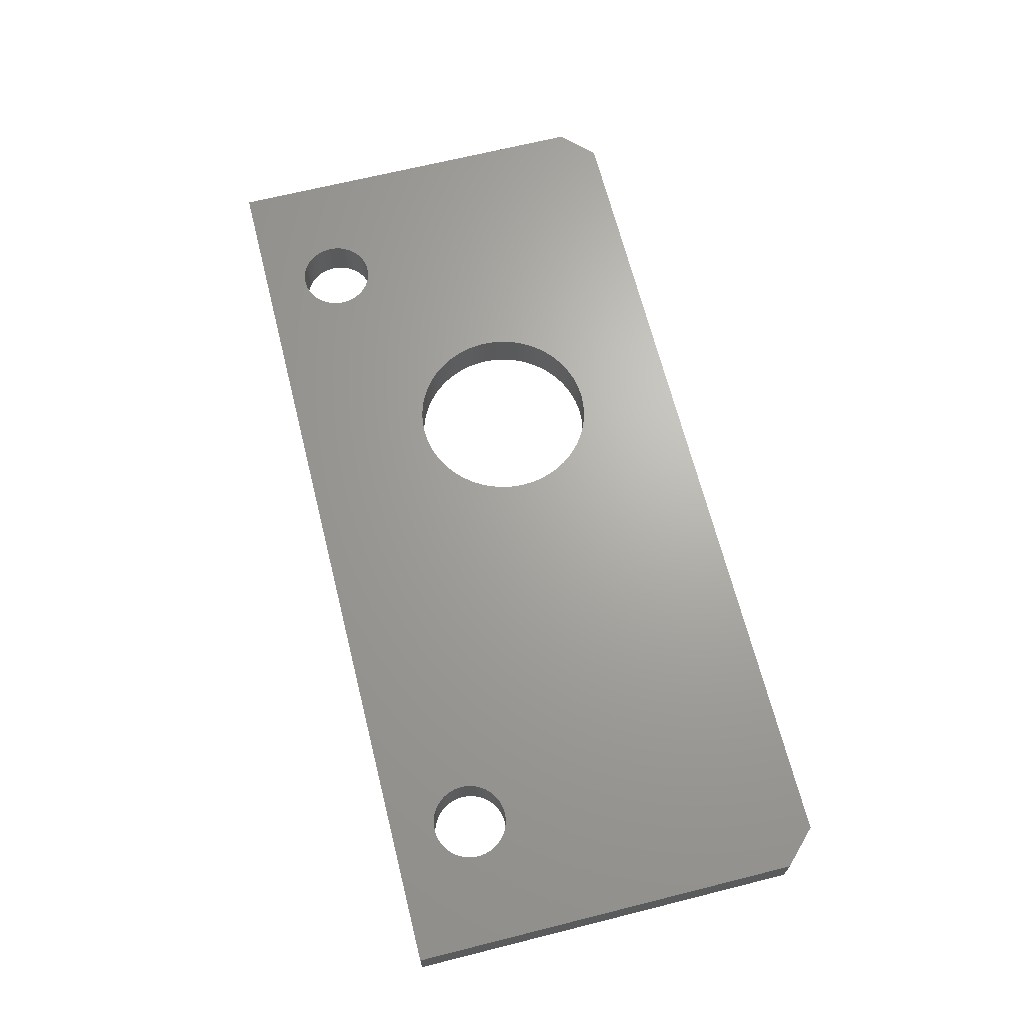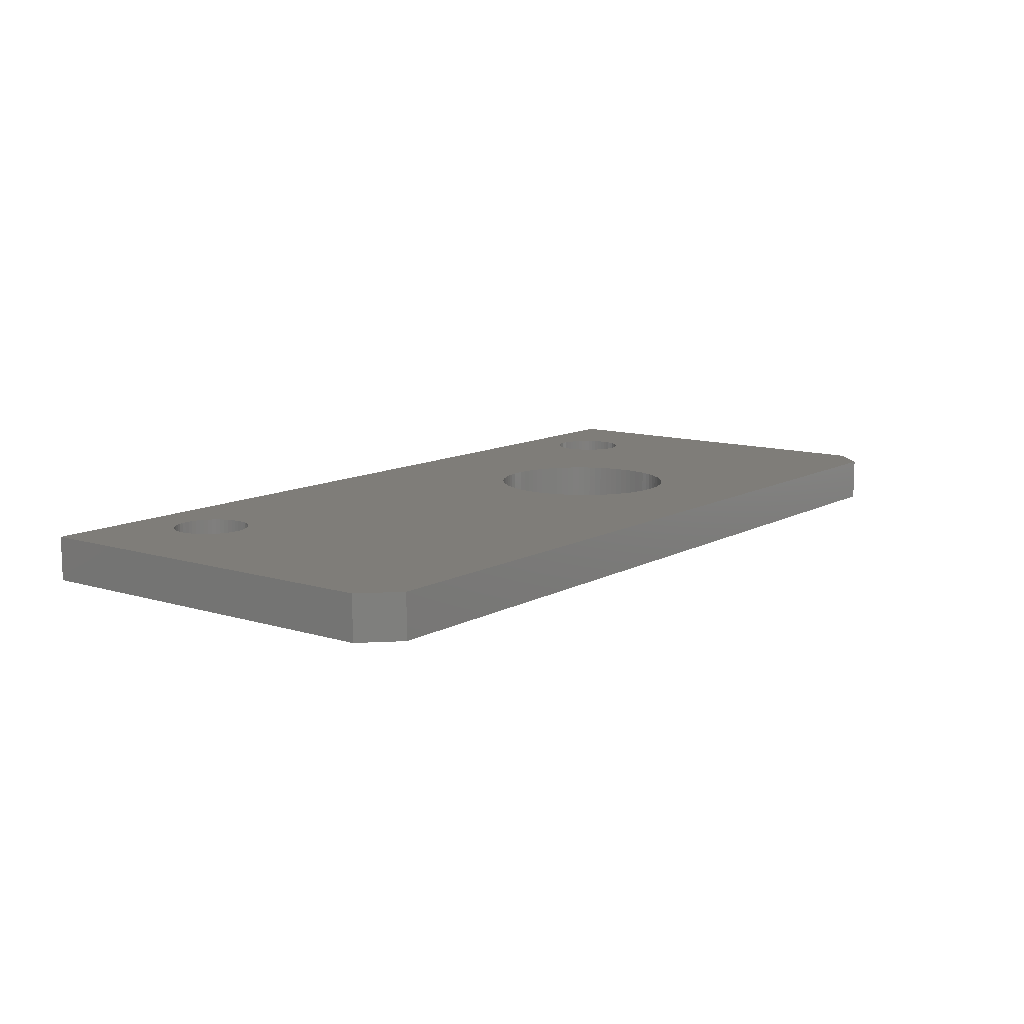
<metadata>
{"format":"stl","ext":"stl","renderer":"f3d","projection":"perspective","resolution":1024,"background":"white","views":[{"elev":67.0,"azim":75.9,"up":"+Z"},{"elev":11.1,"azim":127.2,"up":"+Z"}]}
</metadata>
<code>
# stl→obj: 404 verts, 816 faces
v -73.5 103.2 2
v -73.5 103.2 -4.96e-15
v -75 101.7 2
v -75 101.7 -4.742e-15
v -75 84 0
v -75 84 2
v -63.31 94.11 0
v -69.64 89.37 -8.567e-16
v -63.32 94.41 0
v -63.28 93.8 0
v -69.45 89.39 -8.567e-16
v -63.22 93.5 0
v -63.14 93.2 0
v -63.04 92.91 0
v -69.25 89.4 -8.567e-16
v -62.92 92.63 0
v -62.78 92.36 0
v -69.06 89.38 -8.567e-16
v -62.62 92.1 0
v -68.87 89.34 -8.567e-16
v -62.45 91.85 0
v -62.25 91.61 0
v -68.68 89.28 -8.567e-16
v -62.04 91.39 0
v -68.51 89.2 -8.567e-16
v -61.81 91.19 0
v -68.34 89.1 -8.567e-16
v -61.56 91 0
v -68.19 88.98 -8.567e-16
v -61.31 90.83 0
v -68.05 88.85 -8.567e-16
v -61.04 90.68 0
v -67.92 88.7 -8.567e-16
v -60.76 90.55 0
v -67.82 88.54 -8.567e-16
v -60.48 90.44 0
v -67.73 88.36 -8.567e-16
v -67.67 88.18 -8.567e-16
v -60.18 90.35 0
v -67.62 87.99 -8.567e-16
v -59.88 90.28 0
v -67.6 87.8 -8.567e-16
v -67.6 87.6 -8.567e-16
v -59.58 90.24 0
v -67.62 87.41 -8.567e-16
v -59.27 90.22 0
v -67.67 87.22 -8.567e-16
v -67.73 87.04 -8.567e-16
v -58.97 90.22 0
v -67.82 86.86 -8.567e-16
v -67.92 86.7 -8.567e-16
v -58.66 90.24 0
v -68.05 86.55 -8.567e-16
v -68.19 86.42 -8.567e-16
v -39.88 86.48 -1.345e-16
v -39.74 86.35 -1.345e-16
v -68.34 86.3 -8.567e-16
v -39.58 86.24 -1.345e-16
v -68.51 86.2 -8.567e-16
v -39.41 86.15 -1.345e-16
v -68.68 86.12 -8.567e-16
v -39.23 86.08 -1.345e-16
v -68.87 86.06 -8.567e-16
v -39.04 86.03 -1.345e-16
v -33 84 0
v -69.06 86.02 -8.567e-16
v -69.25 86 -8.567e-16
v -69.45 86.01 -8.567e-16
v -69.64 86.03 -8.567e-16
v -69.83 86.08 -8.567e-16
v -70.01 86.15 -8.567e-16
v -70.18 86.24 -8.567e-16
v -70.34 86.35 -8.567e-16
v -70.48 86.48 -8.567e-16
v -70.62 86.62 -8.567e-16
v -70.73 86.78 -8.567e-16
v -70.83 86.95 -8.567e-16
v -70.9 87.13 -8.567e-16
v -70.96 87.31 -8.567e-16
v -70.99 87.51 -8.567e-16
v -71 87.7 -8.567e-16
v -70.99 87.89 -8.567e-16
v -70.96 88.09 -8.567e-16
v -70.9 88.27 -8.567e-16
v -70.83 88.45 -8.567e-16
v -70.73 88.62 -8.567e-16
v -70.62 88.78 -8.567e-16
v -70.48 88.92 -8.567e-16
v -70.34 89.05 -8.567e-16
v -70.18 89.16 -8.567e-16
v -70.01 89.25 -8.567e-16
v -69.83 89.32 -8.567e-16
v -63.31 94.72 0
v -58.06 90.35 0
v -40.13 86.78 -1.345e-16
v -58.36 90.28 0
v -40.23 86.95 -1.345e-16
v -57.76 90.44 0
v -40.3 87.13 -1.345e-16
v -40.36 87.31 -1.345e-16
v -57.48 90.55 0
v -40.39 87.51 -1.345e-16
v -57.2 90.68 0
v -40.4 87.7 -1.345e-16
v -40.39 87.89 -1.345e-16
v -56.93 90.83 0
v -40.36 88.09 -1.345e-16
v -56.68 91 0
v -40.3 88.27 -1.345e-16
v -56.43 91.19 0
v -40.23 88.45 -1.345e-16
v -56.21 91.39 0
v -40.13 88.62 -1.345e-16
v -55.99 91.61 0
v -40.02 88.78 -1.345e-16
v -55.8 91.85 0
v -39.88 88.92 -1.345e-16
v -55.62 92.1 0
v -39.74 89.05 -1.345e-16
v -55.46 92.36 0
v -39.58 89.16 -1.345e-16
v -55.32 92.63 0
v -39.41 89.25 -1.345e-16
v -55.2 92.91 0
v -55.1 93.2 0
v -39.23 89.32 -1.345e-16
v -55.02 93.5 0
v -54.97 93.8 0
v -39.04 89.37 -1.345e-16
v -54.93 94.11 0
v -54.92 94.41 0
v -54.93 94.72 0
v -38.85 89.39 -1.345e-16
v -54.97 95.02 0
v -55.02 95.33 0
v -33 101.7 0
v -55.1 95.62 0
v -55.2 95.91 0
v -55.32 96.2 0
v -55.46 96.47 0
v -55.62 96.73 0
v -55.8 96.98 0
v -55.99 97.22 0
v -56.21 97.44 0
v -34.5 103.2 -1.837e-16
v -56.43 97.64 0
v -56.68 97.83 0
v -56.93 98 0
v -57.2 98.15 0
v -57.48 98.28 0
v -57.76 98.39 0
v -58.06 98.48 0
v -58.36 98.54 0
v -58.66 98.59 0
v -58.97 98.61 0
v -59.27 98.61 0
v -59.58 98.59 0
v -59.88 98.54 0
v -60.18 98.48 0
v -60.48 98.39 0
v -60.76 98.28 0
v -61.04 98.15 0
v -61.31 98 0
v -61.56 97.83 0
v -61.81 97.64 0
v -62.04 97.44 0
v -62.25 97.22 0
v -62.45 96.98 0
v -62.62 96.73 0
v -62.78 96.47 0
v -62.92 96.2 0
v -63.04 95.91 0
v -63.14 95.62 0
v -63.22 95.33 0
v -63.28 95.02 0
v -37.22 88.54 -1.345e-16
v -37.13 88.36 -1.345e-16
v -37.07 88.18 -1.345e-16
v -37.02 87.99 -1.345e-16
v -37 87.8 -1.345e-16
v -37 87.6 -1.345e-16
v -37.02 87.41 -1.345e-16
v -37.07 87.22 -1.345e-16
v -37.13 87.04 -1.345e-16
v -37.22 86.86 -1.345e-16
v -37.32 86.7 -1.345e-16
v -37.45 86.55 -1.345e-16
v -37.59 86.42 -1.345e-16
v -37.74 86.3 -1.345e-16
v -37.91 86.2 -1.345e-16
v -38.08 86.12 -1.345e-16
v -38.27 86.06 -1.345e-16
v -38.46 86.02 -1.345e-16
v -38.65 86 -1.345e-16
v -38.85 86.01 -1.345e-16
v -40.02 86.62 -1.345e-16
v -37.32 88.7 -1.345e-16
v -37.45 88.85 -1.345e-16
v -37.59 88.98 -1.345e-16
v -37.74 89.1 -1.345e-16
v -37.91 89.2 -1.345e-16
v -38.08 89.28 -1.345e-16
v -38.27 89.34 -1.345e-16
v -38.46 89.38 -1.345e-16
v -38.65 89.4 -1.345e-16
v -33 101.7 2
v -34.5 103.2 2
v -33 84 2
v -40.39 87.51 2
v -40.4 87.7 2
v -40.36 87.31 2
v -40.3 87.13 2
v -40.23 86.95 2
v -40.13 86.78 2
v -40.02 86.62 2
v -39.88 86.48 2
v -39.74 86.35 2
v -39.58 86.24 2
v -39.41 86.15 2
v -39.23 86.08 2
v -39.04 86.03 2
v -38.85 86.01 2
v -38.65 86 2
v -38.46 86.02 2
v -38.27 86.06 2
v -38.08 86.12 2
v -37.91 86.2 2
v -37.74 86.3 2
v -37.59 86.42 2
v -37.45 86.55 2
v -37.32 86.7 2
v -37.22 86.86 2
v -37.13 87.04 2
v -37.07 87.22 2
v -37.02 87.41 2
v -37 87.6 2
v -37 87.8 2
v -37.02 87.99 2
v -37.07 88.18 2
v -37.13 88.36 2
v -37.22 88.54 2
v -37.32 88.7 2
v -37.45 88.85 2
v -37.59 88.98 2
v -37.74 89.1 2
v -37.91 89.2 2
v -38.08 89.28 2
v -38.27 89.34 2
v -38.46 89.38 2
v -38.65 89.4 2
v -38.85 89.39 2
v -39.04 89.37 2
v -39.23 89.32 2
v -39.41 89.25 2
v -39.58 89.16 2
v -39.74 89.05 2
v -39.88 88.92 2
v -40.02 88.78 2
v -40.13 88.62 2
v -40.23 88.45 2
v -40.3 88.27 2
v -40.36 88.09 2
v -40.39 87.89 2
v -70.99 87.51 2
v -71 87.7 2
v -70.96 87.31 2
v -70.9 87.13 2
v -70.83 86.95 2
v -70.73 86.78 2
v -70.62 86.62 2
v -70.48 86.48 2
v -70.34 86.35 2
v -70.18 86.24 2
v -70.01 86.15 2
v -69.83 86.08 2
v -69.64 86.03 2
v -69.45 86.01 2
v -69.25 86 2
v -69.06 86.02 2
v -68.87 86.06 2
v -68.68 86.12 2
v -68.51 86.2 2
v -68.34 86.3 2
v -68.19 86.42 2
v -68.05 86.55 2
v -67.92 86.7 2
v -67.82 86.86 2
v -67.73 87.04 2
v -67.67 87.22 2
v -67.62 87.41 2
v -67.6 87.6 2
v -67.6 87.8 2
v -67.62 87.99 2
v -67.67 88.18 2
v -67.73 88.36 2
v -67.82 88.54 2
v -67.92 88.7 2
v -68.05 88.85 2
v -68.19 88.98 2
v -68.34 89.1 2
v -68.51 89.2 2
v -68.68 89.28 2
v -68.87 89.34 2
v -69.06 89.38 2
v -69.25 89.4 2
v -69.45 89.39 2
v -69.64 89.37 2
v -69.83 89.32 2
v -70.01 89.25 2
v -70.18 89.16 2
v -70.34 89.05 2
v -70.48 88.92 2
v -70.62 88.78 2
v -70.73 88.62 2
v -70.83 88.45 2
v -70.9 88.27 2
v -70.96 88.09 2
v -70.99 87.89 2
v -63.31 94.11 2
v -63.32 94.41 2
v -63.28 93.8 2
v -63.22 93.5 2
v -63.14 93.2 2
v -63.04 92.91 2
v -62.92 92.63 2
v -62.78 92.36 2
v -62.62 92.1 2
v -62.45 91.85 2
v -62.25 91.61 2
v -62.04 91.39 2
v -61.81 91.19 2
v -61.56 91 2
v -61.31 90.83 2
v -61.04 90.68 2
v -60.76 90.55 2
v -60.48 90.44 2
v -60.18 90.35 2
v -59.88 90.28 2
v -59.58 90.24 2
v -59.27 90.22 2
v -58.97 90.22 2
v -58.66 90.24 2
v -58.36 90.28 2
v -58.06 90.35 2
v -57.76 90.44 2
v -57.48 90.55 2
v -57.2 90.68 2
v -56.93 90.83 2
v -56.68 91 2
v -56.43 91.19 2
v -56.21 91.39 2
v -55.99 91.61 2
v -55.8 91.85 2
v -55.62 92.1 2
v -55.46 92.36 2
v -55.32 92.63 2
v -55.2 92.91 2
v -55.1 93.2 2
v -55.02 93.5 2
v -54.97 93.8 2
v -54.93 94.11 2
v -54.92 94.41 2
v -54.93 94.72 2
v -54.97 95.02 2
v -55.02 95.33 2
v -55.1 95.62 2
v -55.2 95.91 2
v -55.32 96.2 2
v -55.46 96.47 2
v -55.62 96.73 2
v -55.8 96.98 2
v -55.99 97.22 2
v -56.21 97.44 2
v -56.43 97.64 2
v -56.68 97.83 2
v -56.93 98 2
v -57.2 98.15 2
v -57.48 98.28 2
v -57.76 98.39 2
v -58.06 98.48 2
v -58.36 98.54 2
v -58.66 98.59 2
v -58.97 98.61 2
v -59.27 98.61 2
v -59.58 98.59 2
v -59.88 98.54 2
v -60.18 98.48 2
v -60.48 98.39 2
v -60.76 98.28 2
v -61.04 98.15 2
v -61.31 98 2
v -61.56 97.83 2
v -61.81 97.64 2
v -62.04 97.44 2
v -62.25 97.22 2
v -62.45 96.98 2
v -62.62 96.73 2
v -62.78 96.47 2
v -62.92 96.2 2
v -63.04 95.91 2
v -63.14 95.62 2
v -63.22 95.33 2
v -63.28 95.02 2
v -63.31 94.72 2
f 1 2 3
f 3 2 4
f 4 5 3
f 3 5 6
f 7 8 9
f 7 10 8
f 8 10 11
f 11 10 12
f 13 11 12
f 13 14 11
f 11 14 15
f 15 14 16
f 17 15 16
f 17 18 15
f 17 19 18
f 18 19 20
f 20 19 21
f 22 20 21
f 22 23 20
f 22 24 23
f 23 24 25
f 25 24 26
f 27 26 28
f 29 28 30
f 31 30 32
f 33 32 34
f 35 34 36
f 37 36 38
f 37 35 36
f 25 26 27
f 27 28 29
f 29 30 31
f 31 32 33
f 33 34 35
f 36 39 38
f 38 39 40
f 40 39 41
f 42 41 43
f 42 40 41
f 41 44 43
f 43 44 45
f 45 44 46
f 47 46 48
f 47 45 46
f 46 49 48
f 48 49 50
f 50 49 51
f 51 49 52
f 53 52 54
f 53 51 52
f 54 52 55
f 56 54 55
f 56 57 54
f 56 58 57
f 57 58 59
f 59 58 60
f 61 60 62
f 63 62 64
f 5 64 65
f 5 63 64
f 5 66 63
f 5 67 66
f 5 68 67
f 5 69 68
f 5 70 69
f 5 71 70
f 5 72 71
f 5 73 72
f 5 74 73
f 5 75 74
f 5 76 75
f 5 77 76
f 5 78 77
f 5 79 78
f 5 80 79
f 5 81 80
f 5 82 81
f 5 83 82
f 5 84 83
f 5 85 84
f 5 86 85
f 5 4 86
f 86 4 87
f 87 4 88
f 88 4 89
f 89 4 90
f 90 4 91
f 91 4 92
f 92 4 93
f 9 92 93
f 9 8 92
f 94 95 96
f 94 97 95
f 94 98 97
f 97 98 99
f 99 98 100
f 100 98 101
f 102 101 103
f 104 103 105
f 104 102 103
f 100 101 102
f 103 106 105
f 105 106 107
f 107 106 108
f 109 108 110
f 111 110 112
f 113 112 114
f 115 114 116
f 117 116 118
f 119 118 120
f 121 120 122
f 123 122 124
f 125 123 124
f 125 126 123
f 125 127 126
f 126 127 128
f 129 128 130
f 131 129 130
f 131 132 129
f 129 132 133
f 133 132 134
f 135 133 134
f 135 136 133
f 135 137 136
f 136 137 138
f 139 136 138
f 139 140 136
f 136 140 141
f 142 136 141
f 142 143 136
f 136 143 144
f 145 144 146
f 147 145 146
f 147 148 145
f 145 148 149
f 150 145 149
f 150 151 145
f 145 151 152
f 153 145 152
f 153 154 145
f 145 154 2
f 2 154 155
f 156 2 155
f 156 157 2
f 2 157 158
f 159 2 158
f 159 160 2
f 2 160 161
f 4 161 162
f 163 4 162
f 163 164 4
f 4 164 165
f 166 4 165
f 166 167 4
f 4 167 168
f 169 4 168
f 169 170 4
f 4 170 171
f 172 4 171
f 172 173 4
f 4 173 174
f 175 4 174
f 175 93 4
f 107 108 109
f 109 110 111
f 111 112 113
f 113 114 115
f 115 116 117
f 117 118 119
f 119 120 121
f 121 122 123
f 126 128 129
f 136 144 145
f 2 161 4
f 63 61 62
f 61 59 60
f 65 176 136
f 65 177 176
f 65 178 177
f 65 179 178
f 65 180 179
f 65 181 180
f 65 182 181
f 65 183 182
f 65 184 183
f 65 185 184
f 65 186 185
f 65 187 186
f 65 188 187
f 65 189 188
f 65 190 189
f 65 191 190
f 65 192 191
f 65 193 192
f 65 194 193
f 65 195 194
f 65 64 195
f 95 196 96
f 96 196 55
f 52 96 55
f 176 197 136
f 136 197 198
f 199 136 198
f 199 200 136
f 136 200 201
f 202 136 201
f 202 203 136
f 136 203 204
f 205 136 204
f 205 133 136
f 206 136 207
f 207 136 145
f 206 208 136
f 136 208 65
f 209 102 210
f 209 100 102
f 209 211 100
f 100 211 99
f 99 211 212
f 97 212 213
f 95 213 214
f 196 214 215
f 55 215 216
f 56 216 217
f 58 217 218
f 60 218 219
f 62 219 220
f 64 220 221
f 195 221 222
f 194 222 223
f 193 223 224
f 192 224 225
f 191 225 226
f 190 226 227
f 189 227 228
f 188 228 229
f 187 229 230
f 186 230 231
f 185 231 232
f 184 232 233
f 183 233 234
f 182 234 235
f 181 235 236
f 180 236 237
f 179 237 238
f 178 238 239
f 177 239 240
f 176 240 241
f 197 241 242
f 198 242 243
f 199 243 244
f 200 244 245
f 201 245 246
f 202 246 247
f 203 247 248
f 204 248 249
f 205 249 250
f 133 250 251
f 129 251 252
f 126 252 253
f 123 253 254
f 121 254 255
f 119 255 256
f 117 256 257
f 115 257 258
f 113 258 259
f 111 259 260
f 109 260 261
f 107 261 262
f 105 262 263
f 104 263 210
f 102 104 210
f 99 212 97
f 97 213 95
f 95 214 196
f 196 215 55
f 55 216 56
f 56 217 58
f 58 218 60
f 60 219 62
f 62 220 64
f 64 221 195
f 195 222 194
f 194 223 193
f 193 224 192
f 192 225 191
f 191 226 190
f 190 227 189
f 189 228 188
f 188 229 187
f 187 230 186
f 186 231 185
f 185 232 184
f 184 233 183
f 183 234 182
f 182 235 181
f 181 236 180
f 180 237 179
f 179 238 178
f 178 239 177
f 177 240 176
f 176 241 197
f 197 242 198
f 198 243 199
f 199 244 200
f 200 245 201
f 201 246 202
f 202 247 203
f 203 248 204
f 204 249 205
f 205 250 133
f 133 251 129
f 129 252 126
f 126 253 123
f 123 254 121
f 121 255 119
f 119 256 117
f 117 257 115
f 115 258 113
f 113 259 111
f 111 260 109
f 109 261 107
f 107 262 105
f 105 263 104
f 264 80 265
f 264 79 80
f 264 266 79
f 79 266 78
f 78 266 267
f 77 267 268
f 76 268 269
f 75 269 270
f 74 270 271
f 73 271 272
f 72 272 273
f 71 273 274
f 70 274 275
f 69 275 276
f 68 276 277
f 67 277 278
f 66 278 279
f 63 279 280
f 61 280 281
f 59 281 282
f 57 282 283
f 54 283 284
f 53 284 285
f 51 285 286
f 50 286 287
f 48 287 288
f 47 288 289
f 45 289 290
f 43 290 291
f 42 291 292
f 40 292 293
f 38 293 294
f 37 294 295
f 35 295 296
f 33 296 297
f 31 297 298
f 29 298 299
f 27 299 300
f 25 300 301
f 23 301 302
f 20 302 303
f 18 303 304
f 15 304 305
f 11 305 306
f 8 306 307
f 92 307 308
f 91 308 309
f 90 309 310
f 89 310 311
f 88 311 312
f 87 312 313
f 86 313 314
f 85 314 315
f 84 315 316
f 83 316 317
f 82 317 318
f 81 318 265
f 80 81 265
f 78 267 77
f 77 268 76
f 76 269 75
f 75 270 74
f 74 271 73
f 73 272 72
f 72 273 71
f 71 274 70
f 70 275 69
f 69 276 68
f 68 277 67
f 67 278 66
f 66 279 63
f 63 280 61
f 61 281 59
f 59 282 57
f 57 283 54
f 54 284 53
f 53 285 51
f 51 286 50
f 50 287 48
f 48 288 47
f 47 289 45
f 45 290 43
f 43 291 42
f 42 292 40
f 40 293 38
f 38 294 37
f 37 295 35
f 35 296 33
f 33 297 31
f 31 298 29
f 29 299 27
f 27 300 25
f 25 301 23
f 23 302 20
f 20 303 18
f 18 304 15
f 15 305 11
f 11 306 8
f 8 307 92
f 92 308 91
f 91 309 90
f 90 310 89
f 89 311 88
f 88 312 87
f 87 313 86
f 86 314 85
f 85 315 84
f 84 316 83
f 83 317 82
f 82 318 81
f 319 7 320
f 319 10 7
f 319 321 10
f 10 321 12
f 12 321 322
f 13 322 323
f 14 323 324
f 16 324 325
f 17 325 326
f 19 326 327
f 21 327 328
f 22 328 329
f 24 329 330
f 26 330 331
f 28 331 332
f 30 332 333
f 32 333 334
f 34 334 335
f 36 335 336
f 39 336 337
f 41 337 338
f 44 338 339
f 46 339 340
f 49 340 341
f 52 341 342
f 96 342 343
f 94 343 344
f 98 344 345
f 101 345 346
f 103 346 347
f 106 347 348
f 108 348 349
f 110 349 350
f 112 350 351
f 114 351 352
f 116 352 353
f 118 353 354
f 120 354 355
f 122 355 356
f 124 356 357
f 125 357 358
f 127 358 359
f 128 359 360
f 130 360 361
f 131 361 362
f 132 362 363
f 134 363 364
f 135 364 365
f 137 365 366
f 138 366 367
f 139 367 368
f 140 368 369
f 141 369 370
f 142 370 371
f 143 371 372
f 144 372 373
f 146 373 374
f 147 374 375
f 148 375 376
f 149 376 377
f 150 377 378
f 151 378 379
f 152 379 380
f 153 380 381
f 154 381 382
f 155 382 383
f 156 383 384
f 157 384 385
f 158 385 386
f 159 386 387
f 160 387 388
f 161 388 389
f 162 389 390
f 163 390 391
f 164 391 392
f 165 392 393
f 166 393 394
f 167 394 395
f 168 395 396
f 169 396 397
f 170 397 398
f 171 398 399
f 172 399 400
f 173 400 401
f 174 401 402
f 175 402 403
f 93 403 404
f 9 404 320
f 7 9 320
f 12 322 13
f 13 323 14
f 14 324 16
f 16 325 17
f 17 326 19
f 19 327 21
f 21 328 22
f 22 329 24
f 24 330 26
f 26 331 28
f 28 332 30
f 30 333 32
f 32 334 34
f 34 335 36
f 36 336 39
f 39 337 41
f 41 338 44
f 44 339 46
f 46 340 49
f 49 341 52
f 52 342 96
f 96 343 94
f 94 344 98
f 98 345 101
f 101 346 103
f 103 347 106
f 106 348 108
f 108 349 110
f 110 350 112
f 112 351 114
f 114 352 116
f 116 353 118
f 118 354 120
f 120 355 122
f 122 356 124
f 124 357 125
f 125 358 127
f 127 359 128
f 128 360 130
f 130 361 131
f 131 362 132
f 132 363 134
f 134 364 135
f 135 365 137
f 137 366 138
f 138 367 139
f 139 368 140
f 140 369 141
f 141 370 142
f 142 371 143
f 143 372 144
f 144 373 146
f 146 374 147
f 147 375 148
f 148 376 149
f 149 377 150
f 150 378 151
f 151 379 152
f 152 380 153
f 153 381 154
f 154 382 155
f 155 383 156
f 156 384 157
f 157 385 158
f 158 386 159
f 159 387 160
f 160 388 161
f 161 389 162
f 162 390 163
f 163 391 164
f 164 392 165
f 165 393 166
f 166 394 167
f 167 395 168
f 168 396 169
f 169 397 170
f 170 398 171
f 171 399 172
f 172 400 173
f 173 401 174
f 174 402 175
f 175 403 93
f 93 404 9
f 1 207 2
f 2 207 145
f 5 65 6
f 6 65 208
f 3 389 1
f 3 390 389
f 3 391 390
f 3 392 391
f 3 393 392
f 3 394 393
f 3 395 394
f 3 396 395
f 3 397 396
f 3 398 397
f 3 399 398
f 3 400 399
f 3 401 400
f 3 402 401
f 3 403 402
f 3 404 403
f 3 308 404
f 3 309 308
f 3 310 309
f 3 311 310
f 3 312 311
f 3 313 312
f 3 314 313
f 3 6 314
f 314 6 315
f 315 6 316
f 316 6 317
f 317 6 318
f 318 6 265
f 265 6 264
f 264 6 266
f 266 6 267
f 267 6 268
f 268 6 269
f 269 6 270
f 270 6 271
f 271 6 272
f 272 6 273
f 273 6 274
f 274 6 275
f 275 6 276
f 276 6 277
f 277 6 278
f 278 6 279
f 279 6 280
f 280 6 221
f 220 280 221
f 220 281 280
f 220 219 281
f 281 219 282
f 282 219 218
f 283 218 217
f 284 217 216
f 342 216 343
f 342 284 216
f 342 285 284
f 342 286 285
f 342 341 286
f 286 341 287
f 287 341 288
f 288 341 340
f 289 340 290
f 289 288 340
f 6 208 221
f 221 208 222
f 222 208 223
f 223 208 224
f 224 208 225
f 225 208 226
f 226 208 227
f 227 208 228
f 228 208 229
f 229 208 230
f 230 208 231
f 231 208 232
f 232 208 233
f 233 208 234
f 234 208 235
f 235 208 236
f 236 208 237
f 237 208 238
f 238 208 239
f 239 208 240
f 240 208 241
f 241 208 206
f 242 206 243
f 242 241 206
f 207 373 206
f 207 374 373
f 207 375 374
f 207 376 375
f 207 377 376
f 207 378 377
f 207 379 378
f 207 380 379
f 207 381 380
f 207 382 381
f 207 1 382
f 382 1 383
f 383 1 384
f 384 1 385
f 385 1 386
f 386 1 387
f 387 1 388
f 388 1 389
f 404 308 320
f 320 308 307
f 319 307 321
f 319 320 307
f 373 372 206
f 206 372 371
f 370 206 371
f 370 369 206
f 206 369 368
f 367 206 368
f 367 366 206
f 206 366 365
f 251 365 364
f 363 251 364
f 363 252 251
f 363 362 252
f 252 362 361
f 360 252 361
f 360 253 252
f 360 359 253
f 253 359 358
f 254 358 357
f 356 254 357
f 356 255 254
f 356 355 255
f 255 355 256
f 256 355 354
f 257 354 353
f 258 353 352
f 259 352 351
f 260 351 350
f 261 350 349
f 262 349 348
f 263 348 347
f 210 347 209
f 210 263 347
f 206 365 251
f 250 206 251
f 250 249 206
f 206 249 248
f 247 206 248
f 247 246 206
f 206 246 245
f 244 206 245
f 244 243 206
f 253 358 254
f 256 354 257
f 257 353 258
f 258 352 259
f 259 351 260
f 260 350 261
f 261 349 262
f 262 348 263
f 347 346 209
f 209 346 211
f 211 346 345
f 212 345 213
f 212 211 345
f 345 344 213
f 213 344 214
f 214 344 343
f 215 343 216
f 215 214 343
f 340 339 290
f 290 339 291
f 291 339 338
f 292 338 293
f 292 291 338
f 338 337 293
f 293 337 294
f 294 337 336
f 295 336 296
f 295 294 336
f 336 335 296
f 296 335 297
f 297 335 334
f 298 334 333
f 299 333 332
f 300 332 331
f 301 331 330
f 302 330 329
f 303 329 328
f 327 303 328
f 327 304 303
f 327 326 304
f 304 326 305
f 305 326 325
f 324 305 325
f 324 306 305
f 324 323 306
f 306 323 322
f 321 306 322
f 321 307 306
f 297 334 298
f 298 333 299
f 299 332 300
f 300 331 301
f 301 330 302
f 302 329 303
f 284 283 217
f 283 282 218

</code>
